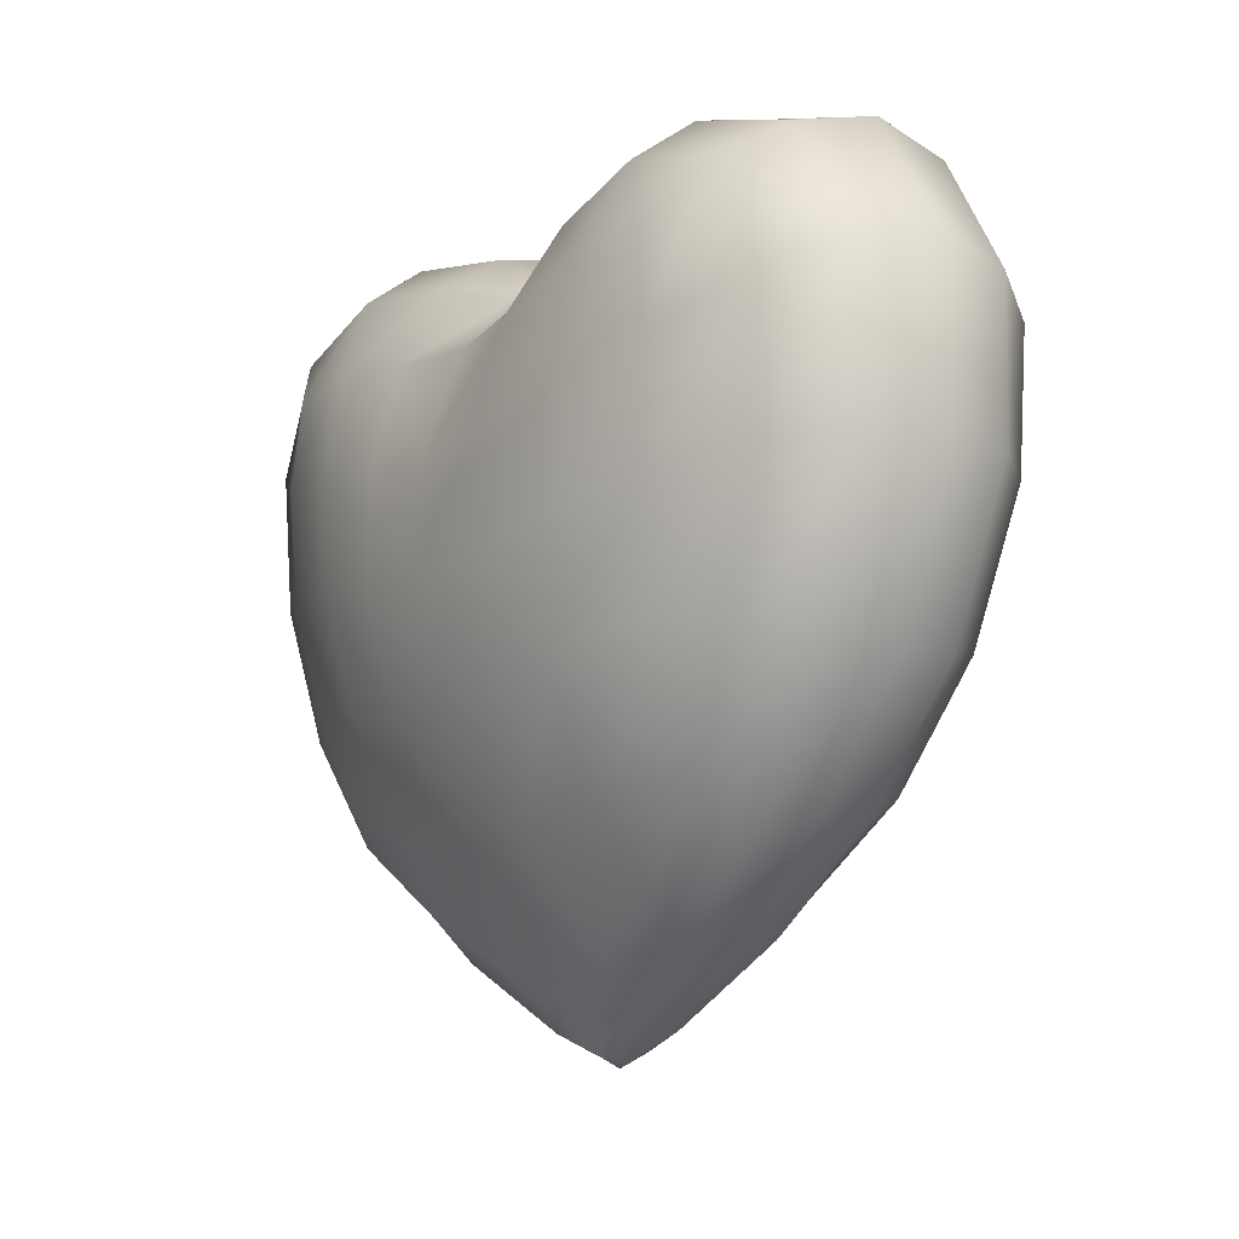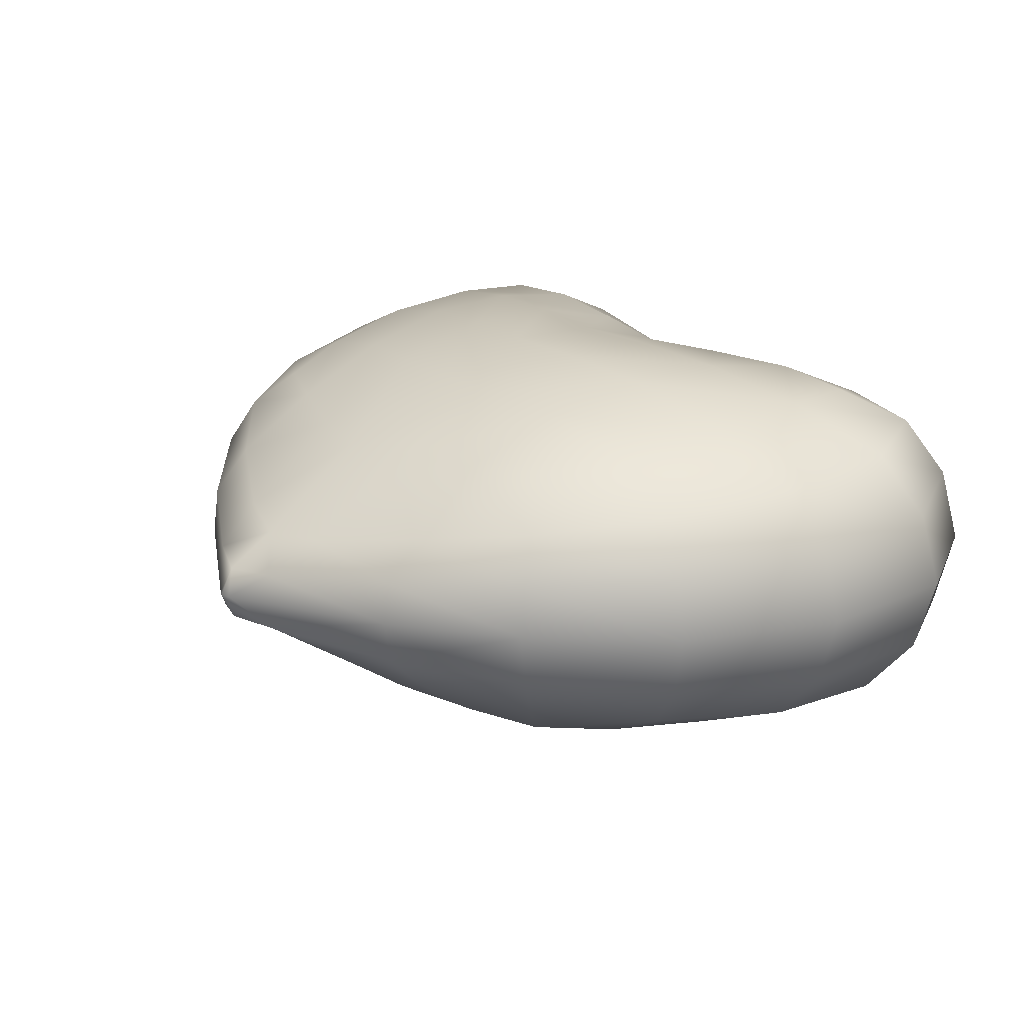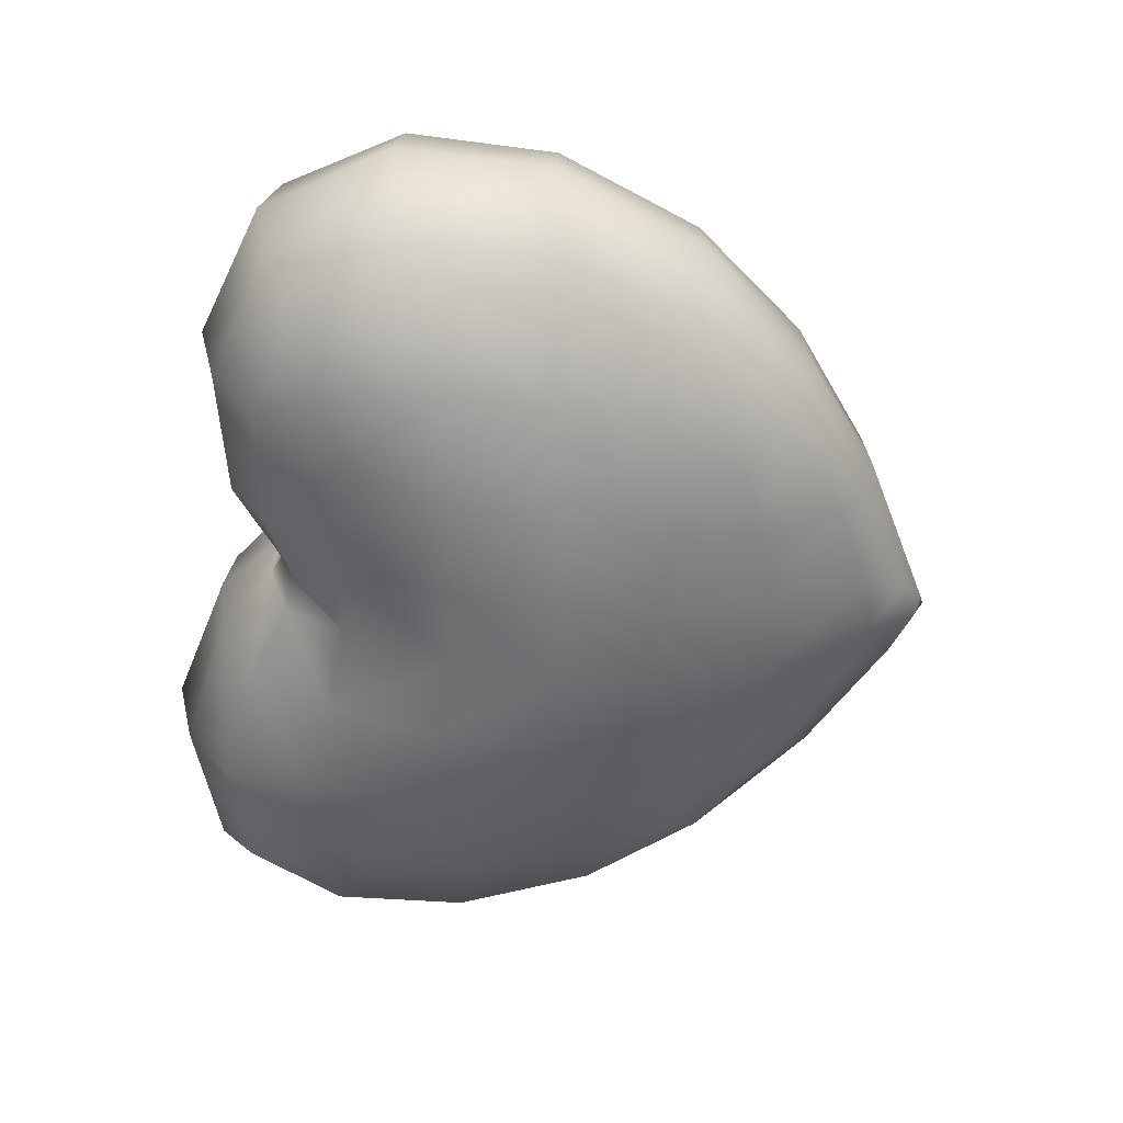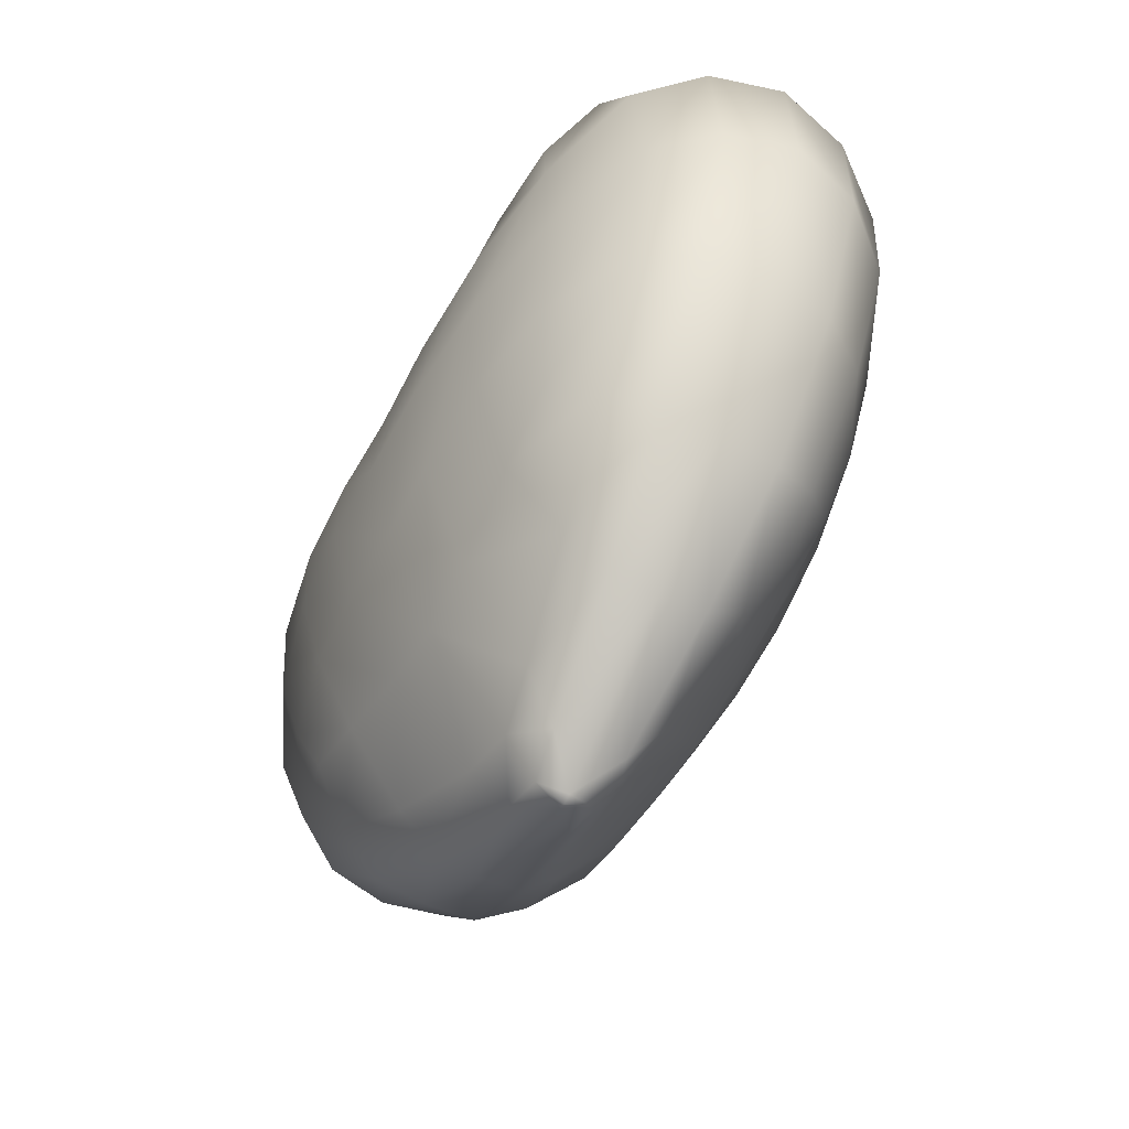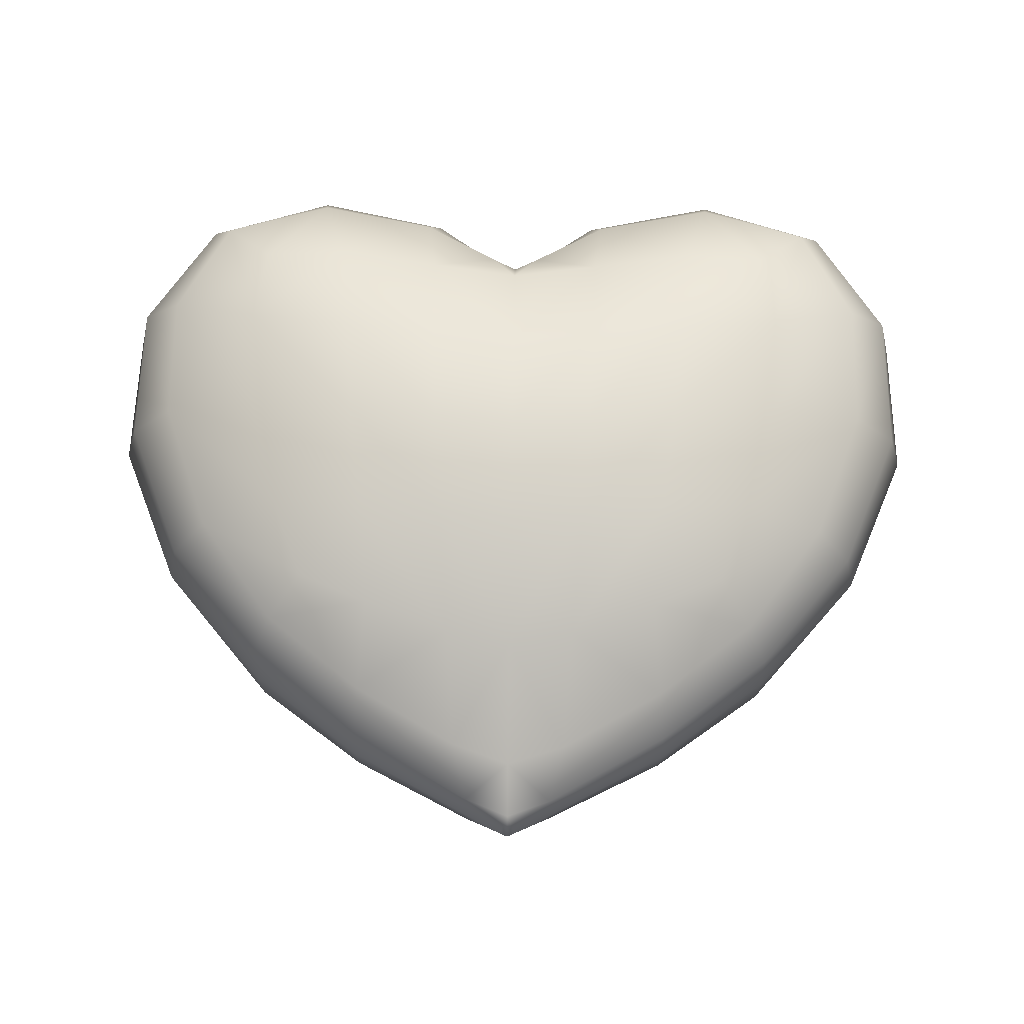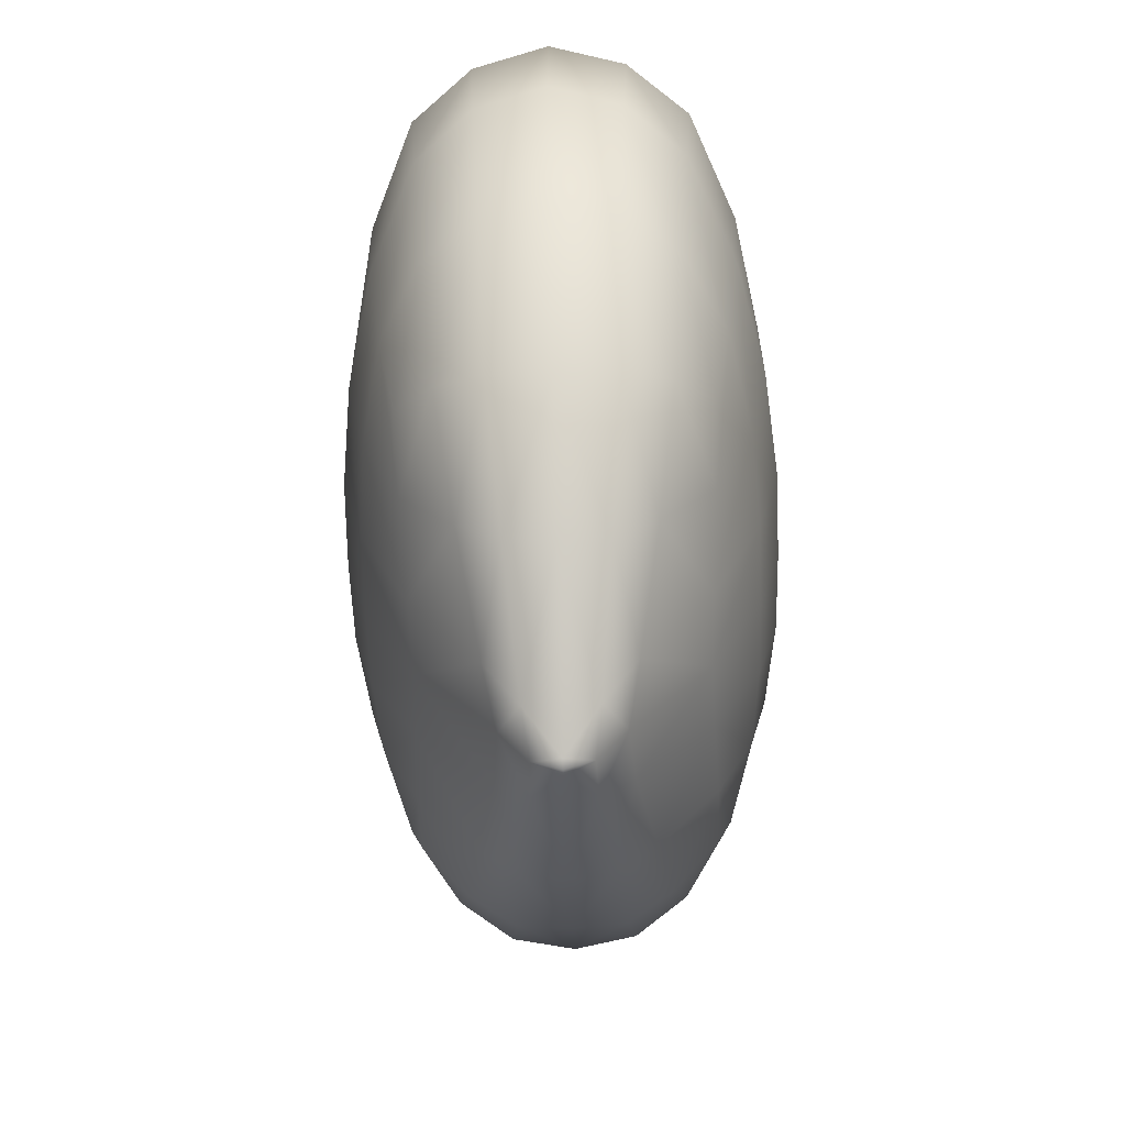
<metadata>
{"format":"obj","ext":"obj","renderer":"f3d","projection":"perspective","resolution":1024,"background":"white","views":[{"elev":-12.0,"azim":56.1,"up":"+Y"},{"elev":21.2,"azim":51.6,"up":"+Z"},{"elev":-54.8,"azim":-97.9,"up":"+Z"},{"elev":-59.3,"azim":-118.1,"up":"+Y"},{"elev":63.8,"azim":0.8,"up":"+Z"},{"elev":-64.0,"azim":-88.2,"up":"+Y"}]}
</metadata>
<code>
g default
v 1.169 1.247 1.213
v 5.121 3.759 1.91
v 6.655 5.87 2.222
v 7.599 8.514 2.47
v 7.601 11.14 2.649
v 4.351 13.79 2.706
v 1.981 13.43 2.482
v 6.527 13.11 2.726
v 1.324 3.27 2.666
v 4.445 4.45 2.794
v 5.077 6.051 3.102
v 5.624 8.228 3.372
v 5.748 10.41 3.471
v 3.84 12.05 3.51
v 5.525 12.04 3.398
v 1.784 11.79 3.437
v 1.512 5.554 3.622
v 1.644 7.625 4.084
v 1.729 9.679 4.006
v 3.2 2.318 1.596
v 3.037 3.872 2.757
v 3.644 9.976 3.878
v 3.222 5.859 3.498
v 3.48 7.905 3.887
v 0.4952 12.84 2.065
v 0 0.8989 1.116
v -1.169 1.247 1.333
v -5.121 3.759 2.06
v -6.655 5.87 2.27
v -7.599 8.514 2.476
v -7.601 11.14 2.649
v -4.351 13.79 2.706
v -1.981 13.43 2.482
v 0 12.87 1.599
v -6.527 13.11 2.726
v -1.324 3.27 2.666
v -4.445 4.45 2.794
v -5.077 6.051 3.102
v -5.624 8.228 3.372
v -5.748 10.41 3.471
v 0 3.033 2.618
v -3.84 12.05 3.51
v -5.525 12.04 3.398
v -1.784 11.79 3.437
v 0 11.68 3.198
v -1.512 5.554 3.622
v -1.644 7.625 4.084
v -1.729 9.679 4.006
v 0 5.416 3.632
v 0 7.506 4.108
v 0 9.561 3.979
v -3.2 2.318 1.719
v -3.037 3.872 2.757
v -3.644 9.976 3.878
v -3.222 5.859 3.498
v -3.48 7.905 3.887
v -0.4952 12.84 2.065
v 7.399 5.657 1.212
v 0.005232 -0.06454 0.5419
v 7.067 13.81 1.531
v 4.476 14.68 1.505
v 0 13.08 0.8624
v 5.504 3.312 1.029
v 8.493 11.54 1.47
v 1.781 14.16 1.35
v 0.8888 0.2644 0.5826
v 8.541 8.593 1.355
v 3.29 1.598 0.8394
v 0.3411 13.27 1.061
v -7.4 5.658 1.238
v -7.067 13.81 1.531
v -4.476 14.68 1.505
v -5.505 3.312 1.139
v -8.493 11.54 1.47
v -1.781 14.16 1.35
v -0.8841 0.2614 0.6728
v -8.542 8.593 1.355
v -3.291 1.596 0.9159
v -0.3411 13.27 1.061
v 1.169 1.247 -1.213
v 5.121 3.759 -1.91
v 6.655 5.87 -2.222
v 7.599 8.514 -2.47
v 7.601 11.14 -2.649
v 4.351 13.79 -2.706
v 1.981 13.43 -2.482
v 6.527 13.11 -2.726
v 1.324 3.27 -2.666
v 4.445 4.45 -2.794
v 5.077 6.051 -3.102
v 5.624 8.228 -3.372
v 5.748 10.41 -3.471
v 3.84 12.05 -3.51
v 5.525 12.04 -3.398
v 1.784 11.79 -3.437
v 1.512 5.554 -3.622
v 1.644 7.625 -4.084
v 1.729 9.679 -4.006
v 3.2 2.318 -1.596
v 3.037 3.872 -2.757
v 3.644 9.976 -3.878
v 3.222 5.859 -3.498
v 3.48 7.905 -3.887
v 0.4952 12.84 -2.065
v 0 0.8989 -1.116
v -1.169 1.247 -1.333
v -5.121 3.759 -2.06
v -6.655 5.87 -2.27
v -7.599 8.514 -2.476
v -7.601 11.14 -2.649
v -4.351 13.79 -2.706
v -1.981 13.43 -2.482
v 0 12.87 -1.599
v -6.527 13.11 -2.726
v -1.324 3.27 -2.666
v -4.445 4.45 -2.794
v -5.077 6.051 -3.102
v -5.624 8.228 -3.372
v -5.748 10.41 -3.471
v 0 3.033 -2.618
v -3.84 12.05 -3.51
v -5.525 12.04 -3.398
v -1.784 11.79 -3.437
v 0 11.68 -3.198
v -1.512 5.554 -3.622
v -1.644 7.625 -4.084
v -1.729 9.679 -4.006
v 0 5.416 -3.632
v 0 7.506 -4.108
v 0 9.561 -3.979
v -3.2 2.318 -1.719
v -3.037 3.872 -2.757
v -3.644 9.976 -3.878
v -3.222 5.859 -3.498
v -3.48 7.905 -3.887
v -0.4952 12.84 -2.065
v 0.1621 -0.2595 0
v 7.637 5.608 0
v 8.893 8.683 0
v 1.531 14.31 0
v 8.831 11.75 0
v 5.518 3.203 0
v 4.467 15.04 0
v 7.276 14.15 0
v 3.29 1.464 0
v 0.176 13.14 0
v 0 -0.3372 0
v -0.1621 -0.2595 0
v -7.637 5.608 0
v -8.893 8.683 0
v -1.531 14.31 0
v -8.831 11.75 0
v -5.518 3.203 0
v 0 12.87 0
v -4.467 15.04 0
v -7.276 14.15 0
v -3.29 1.464 0
v -0.176 13.14 0
v 7.399 5.657 -1.212
v 0.005232 -0.06454 -0.5419
v 7.067 13.81 -1.531
v 4.476 14.68 -1.505
v 0 13.08 -0.8624
v 5.504 3.312 -1.029
v 8.493 11.54 -1.47
v 1.781 14.16 -1.35
v 0.8888 0.2644 -0.5826
v 8.541 8.593 -1.355
v 3.29 1.598 -0.8394
v 0.3411 13.27 -1.061
v -7.4 5.658 -1.238
v -7.067 13.81 -1.531
v -4.476 14.68 -1.505
v -5.505 3.312 -1.139
v -8.493 11.54 -1.47
v -1.781 14.16 -1.35
v -0.8841 0.2614 -0.6728
v -8.542 8.593 -1.355
v -3.291 1.596 -0.9159
v -0.3411 13.27 -1.061
g initialShadingGroup Mesh
f 3 2 10 11
f 4 3 11 12
f 20 1 9 21
f 5 4 12 13
f 41 9 1 26
f 6 8 15 14
f 64 60 144 141
f 14 16 7 6
f 25 7 16 45
f 16 14 22 19
f 8 5 13 15
f 63 58 138 142
f 60 61 143 144
f 69 62 154 146
f 68 63 142 145
f 67 64 141 139
f 59 66 137 147
f 58 67 139 138
f 51 45 16 19
f 41 49 17 9
f 49 50 18 17
f 50 51 19 18
f 22 24 18 19
f 24 23 17 18
f 21 23 11 10
f 9 17 23 21
f 12 11 23 24
f 13 12 24 22
f 66 68 145 137
f 2 20 21 10
f 14 15 13 22
f 61 65 140 143
f 65 69 146 140
f 29 38 37 28
f 30 39 38 29
f 52 53 36 27
f 31 40 39 30
f 41 26 27 36
f 32 42 43 35
f 74 152 156 71
f 42 32 33 44
f 57 45 44 33
f 44 48 54 42
f 35 43 40 31
f 73 153 149 70
f 71 156 155 72
f 79 158 154 62
f 78 157 153 73
f 77 150 152 74
f 59 147 148 76
f 70 149 150 77
f 51 48 44 45
f 41 36 46 49
f 49 46 47 50
f 50 47 48 51
f 54 48 47 56
f 56 47 46 55
f 53 37 38 55
f 36 53 55 46
f 39 56 55 38
f 40 54 56 39
f 76 148 157 78
f 28 37 53 52
f 42 54 40 43
f 72 155 151 75
f 75 151 158 79
f 45 57 34 25
f 33 75 79 57
f 32 72 75 33
f 27 76 78 52
f 29 70 77 30
f 26 59 76 27
f 30 77 74 31
f 52 78 73 28
f 57 79 62 34
f 35 71 72 32
f 28 73 70 29
f 31 74 71 35
f 7 25 69 65
f 6 7 65 61
f 1 20 68 66
f 3 4 67 58
f 26 1 66 59
f 4 5 64 67
f 20 2 63 68
f 25 34 62 69
f 8 6 61 60
f 2 3 58 63
f 5 8 60 64
f 82 90 89 81
f 83 91 90 82
f 99 100 88 80
f 84 92 91 83
f 120 105 80 88
f 85 93 94 87
f 165 141 144 161
f 93 85 86 95
f 104 124 95 86
f 95 98 101 93
f 87 94 92 84
f 164 142 138 159
f 161 144 143 162
f 170 146 154 163
f 169 145 142 164
f 168 139 141 165
f 160 147 137 167
f 159 138 139 168
f 130 98 95 124
f 120 88 96 128
f 128 96 97 129
f 129 97 98 130
f 101 98 97 103
f 103 97 96 102
f 100 89 90 102
f 88 100 102 96
f 91 103 102 90
f 92 101 103 91
f 167 137 145 169
f 81 89 100 99
f 93 101 92 94
f 162 143 140 166
f 166 140 146 170
f 108 107 116 117
f 109 108 117 118
f 131 106 115 132
f 110 109 118 119
f 120 115 106 105
f 111 114 122 121
f 175 172 156 152
f 121 123 112 111
f 136 112 123 124
f 123 121 133 127
f 114 110 119 122
f 174 171 149 153
f 172 173 155 156
f 180 163 154 158
f 179 174 153 157
f 178 175 152 150
f 160 177 148 147
f 171 178 150 149
f 130 124 123 127
f 120 128 125 115
f 128 129 126 125
f 129 130 127 126
f 133 135 126 127
f 135 134 125 126
f 132 134 117 116
f 115 125 134 132
f 118 117 134 135
f 119 118 135 133
f 177 179 157 148
f 107 131 132 116
f 121 122 119 133
f 173 176 151 155
f 176 180 158 151
f 124 104 113 136
f 112 136 180 176
f 111 112 176 173
f 106 131 179 177
f 108 109 178 171
f 105 106 177 160
f 109 110 175 178
f 131 107 174 179
f 136 113 163 180
f 114 111 173 172
f 107 108 171 174
f 110 114 172 175
f 86 166 170 104
f 85 162 166 86
f 80 167 169 99
f 82 159 168 83
f 105 160 167 80
f 83 168 165 84
f 99 169 164 81
f 104 170 163 113
f 87 161 162 85
f 81 164 159 82
f 84 165 161 87

</code>
